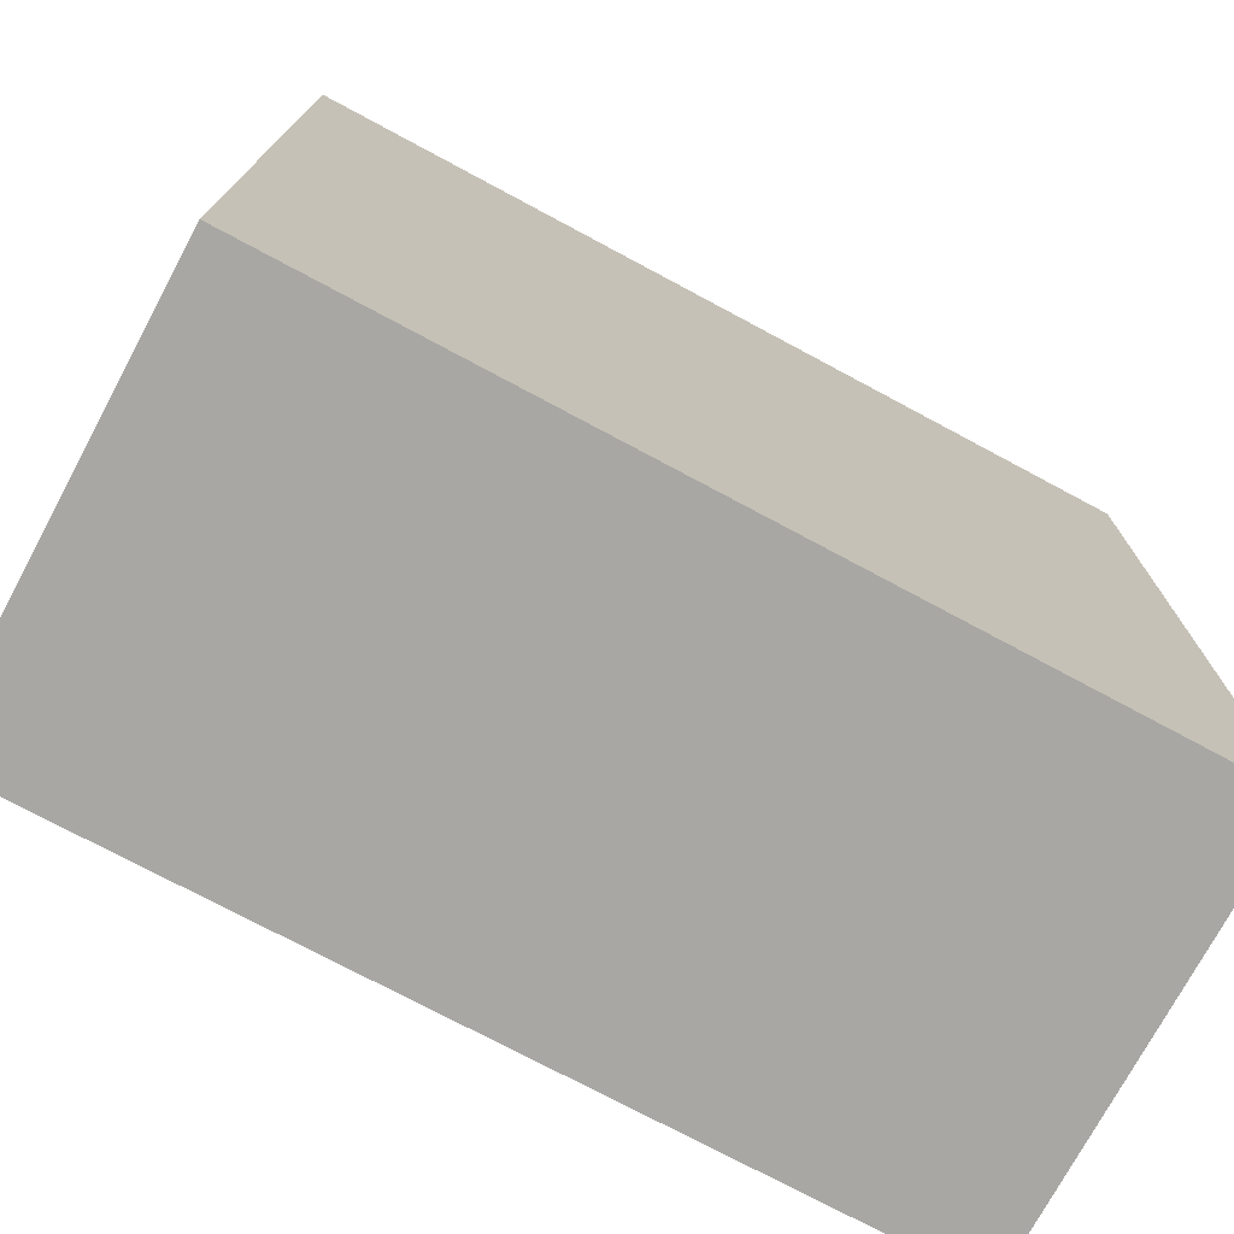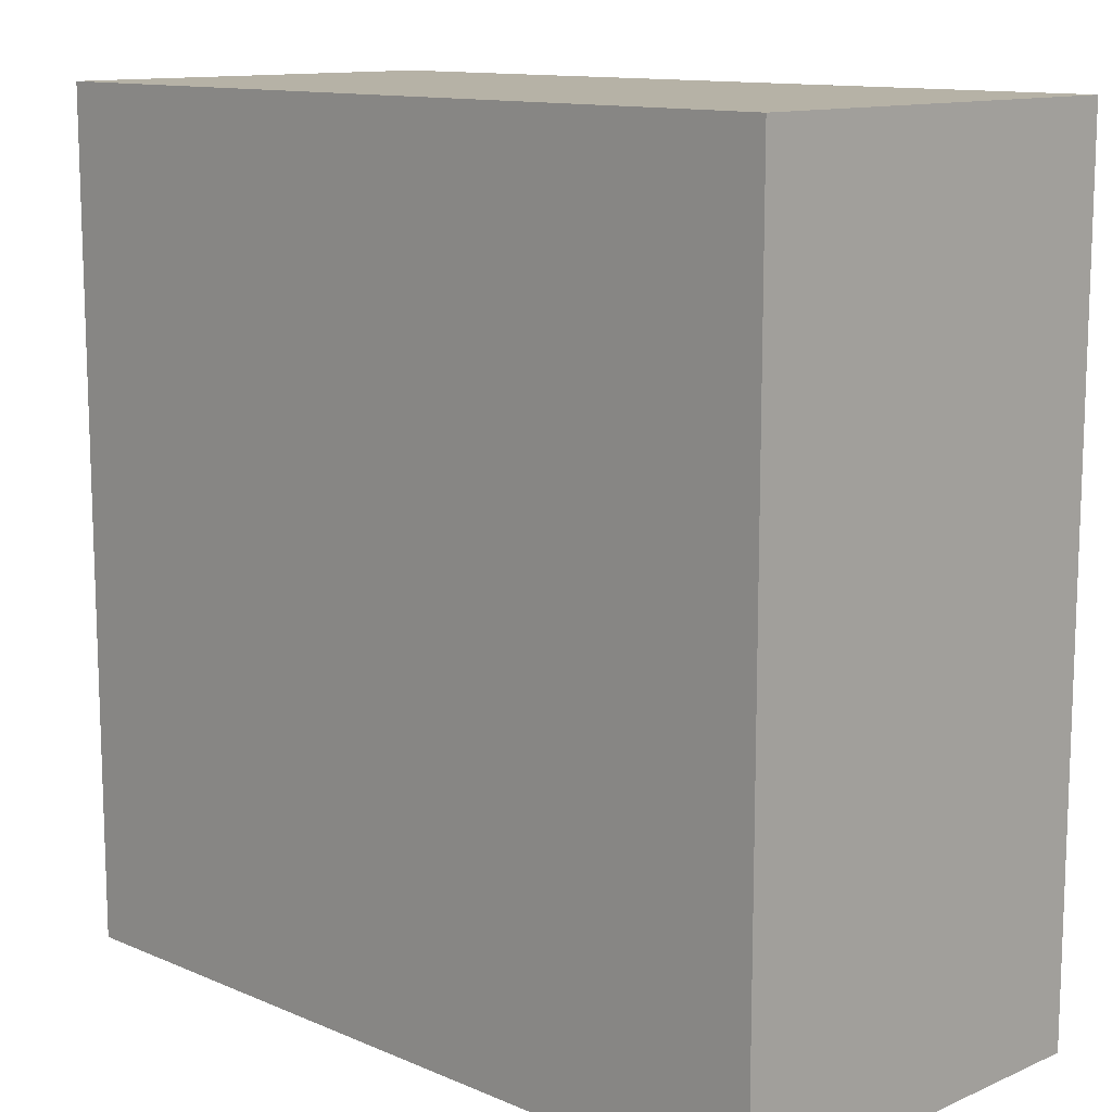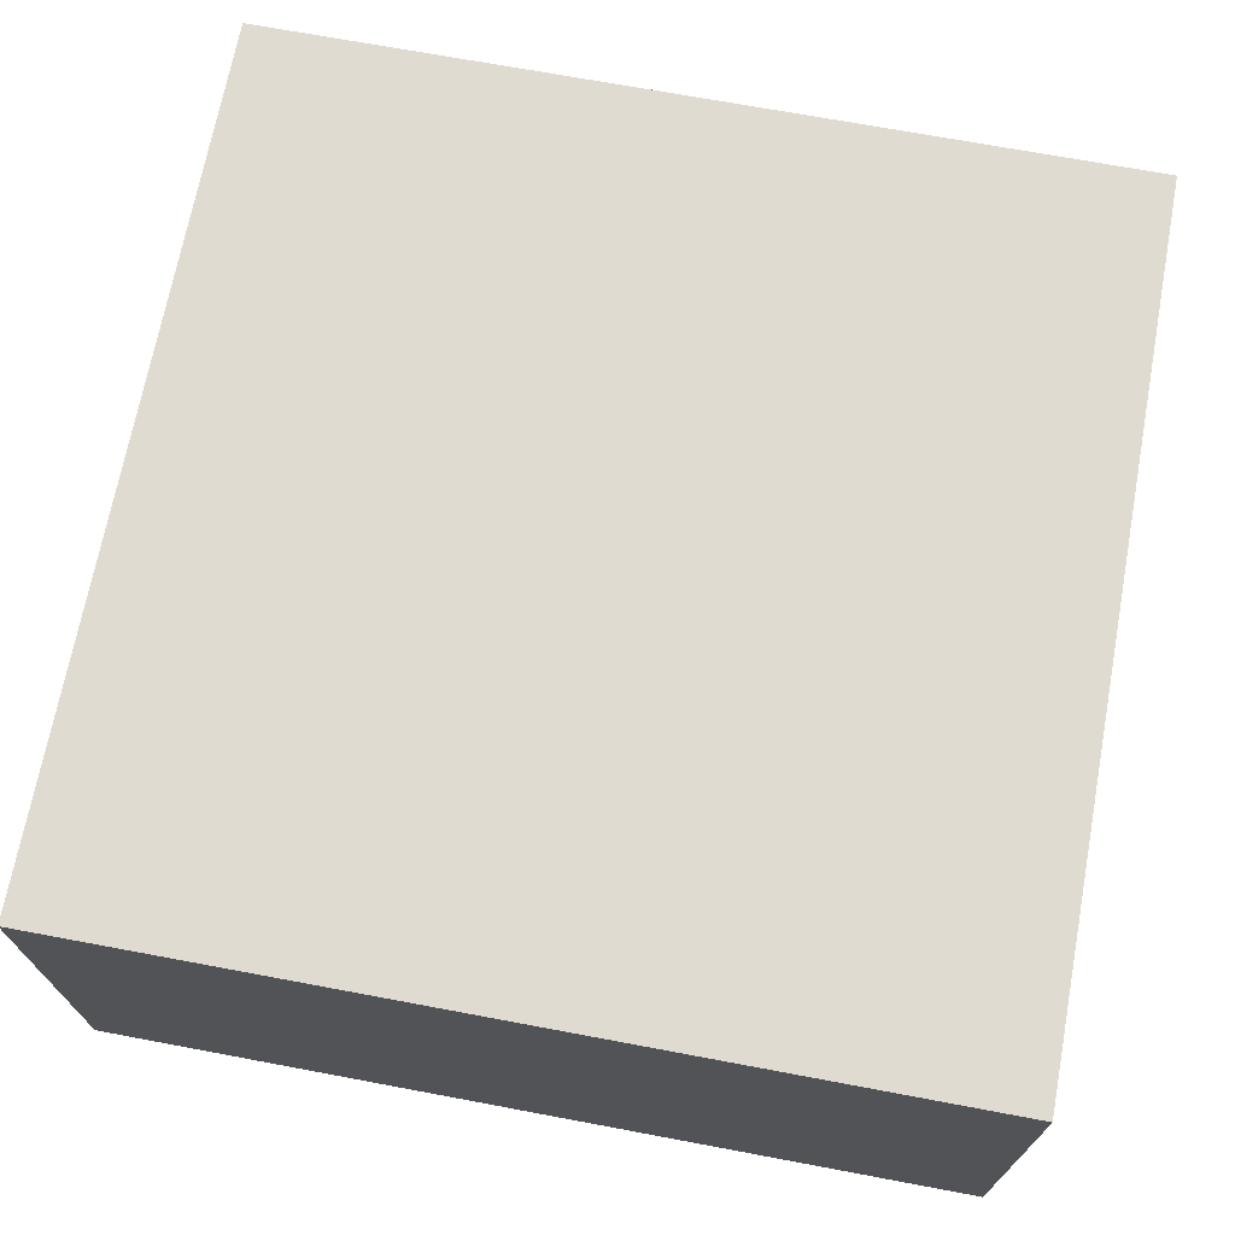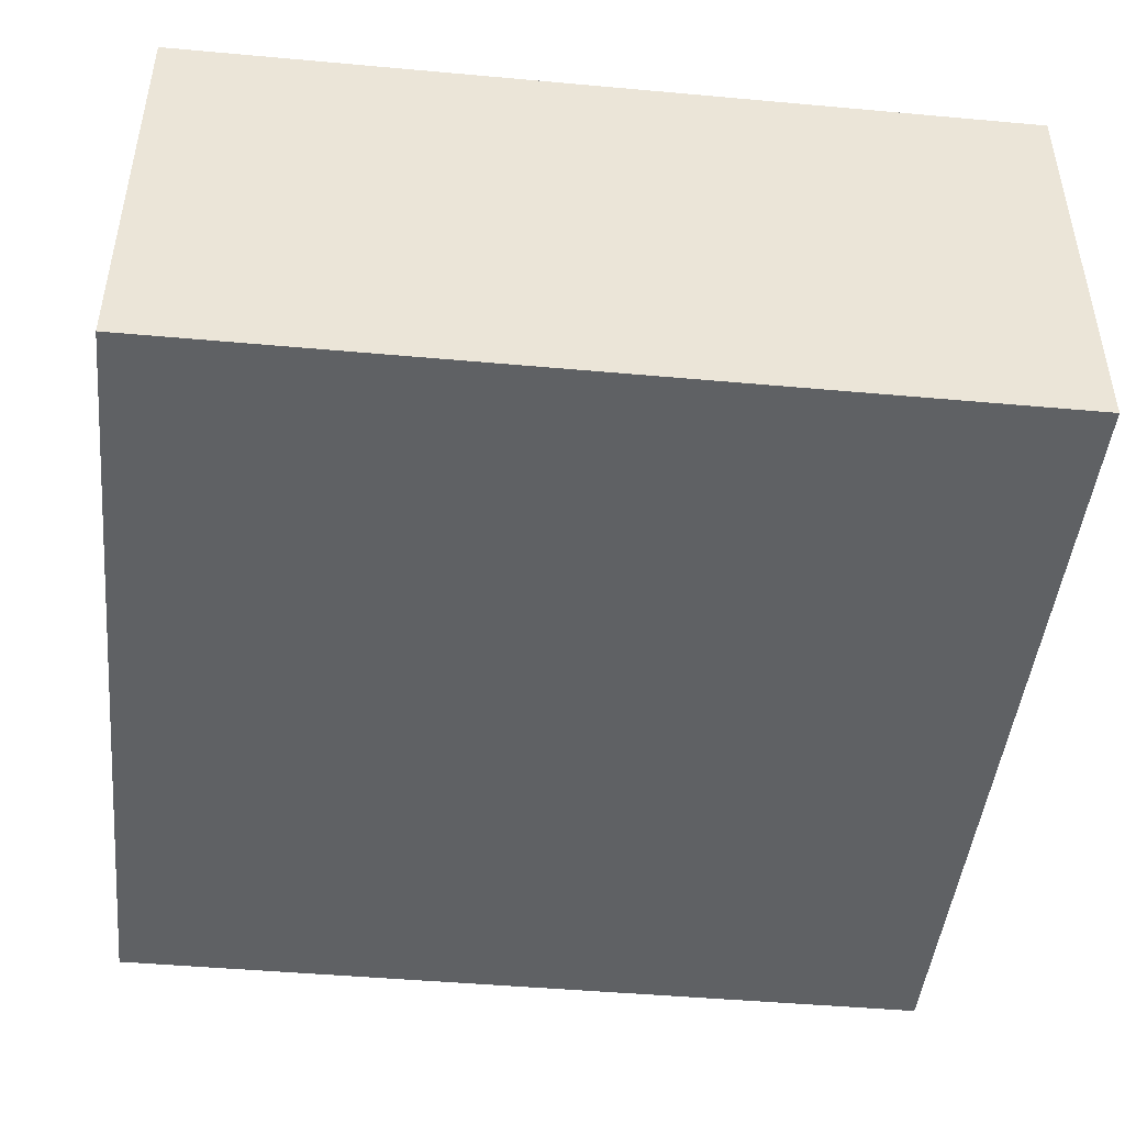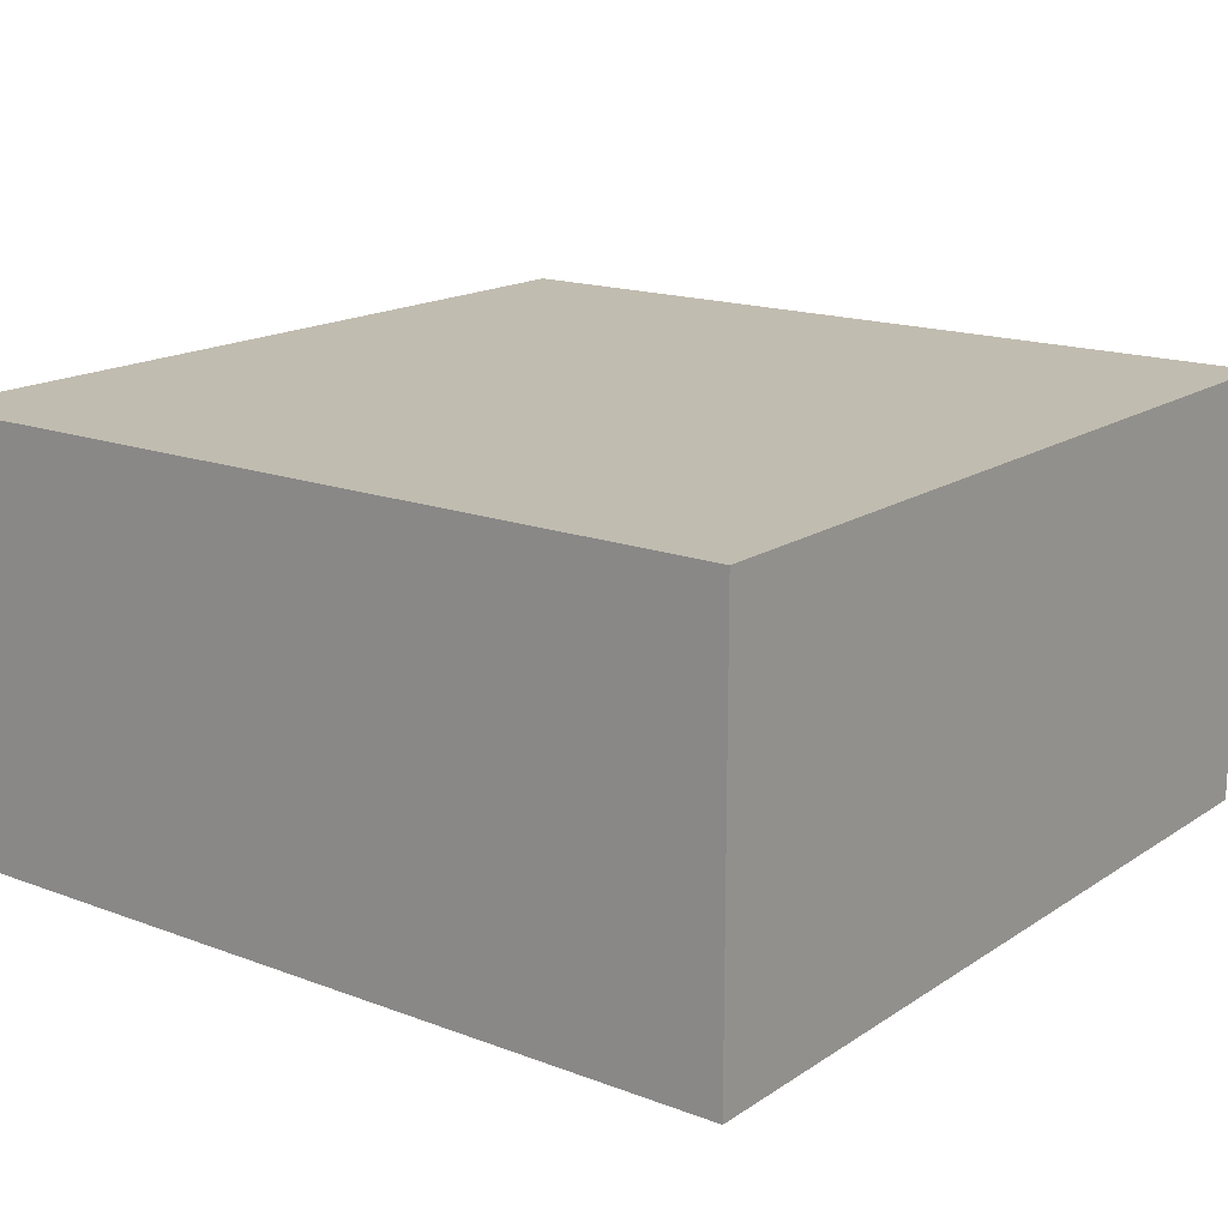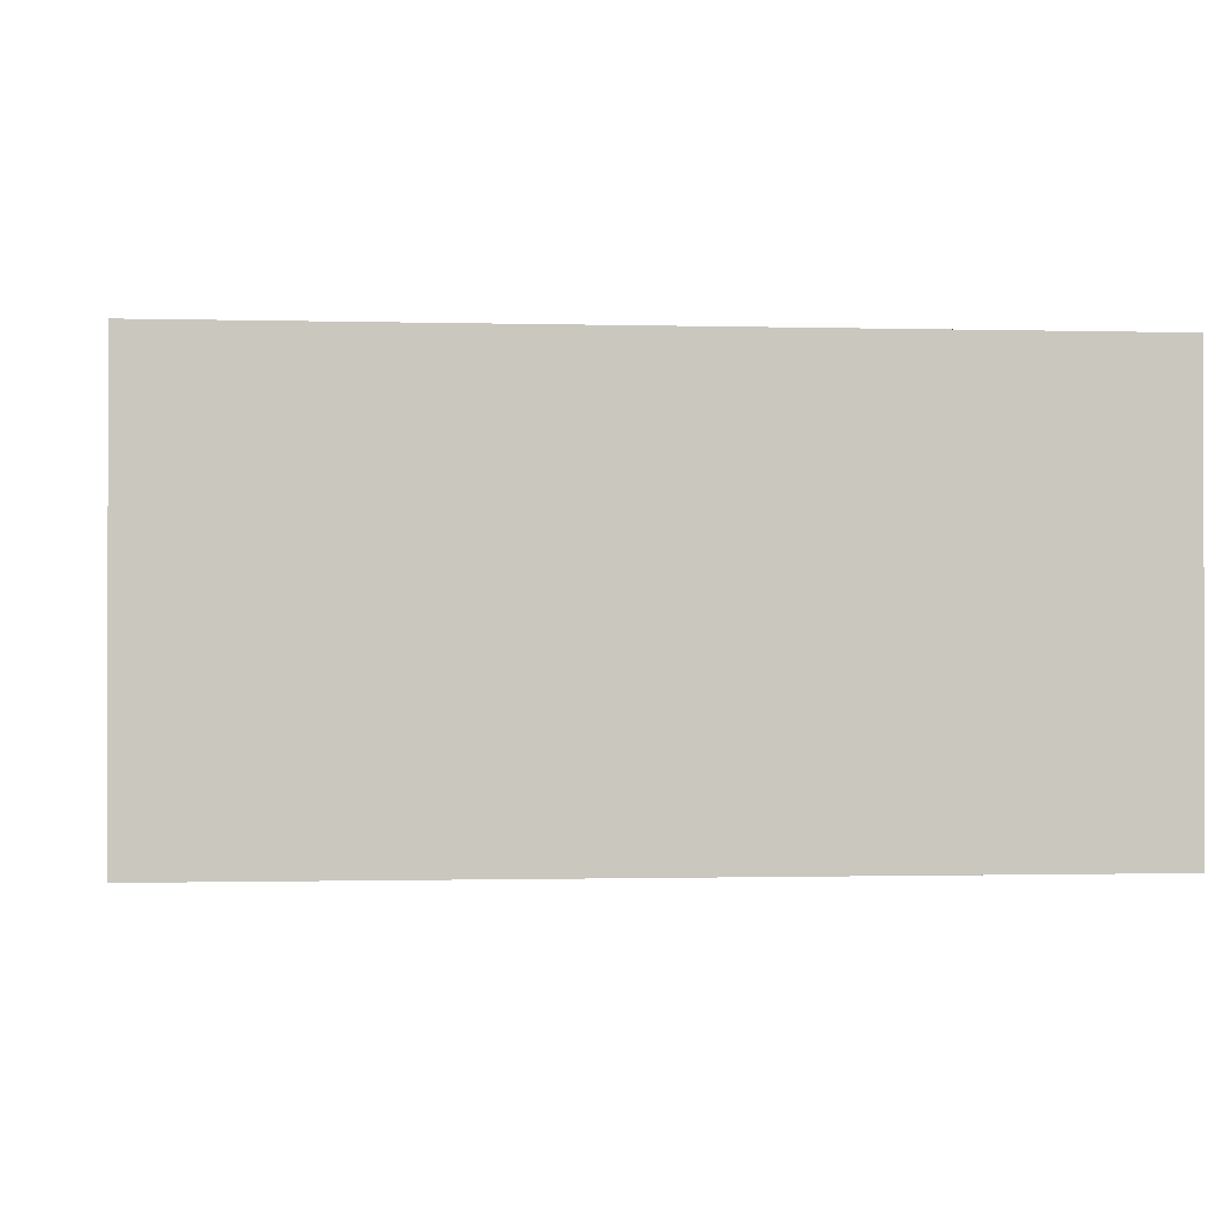
<metadata>
{"format":"obj","ext":"obj","renderer":"f3d","projection":"perspective","resolution":1024,"background":"white","views":[{"elev":-74.6,"azim":-28.2,"up":"+Z"},{"elev":12.2,"azim":44.8,"up":"+Z"},{"elev":70.1,"azim":-169.4,"up":"+Y"},{"elev":-46.0,"azim":174.1,"up":"+Y"},{"elev":16.6,"azim":127.4,"up":"+Y"},{"elev":-0.9,"azim":84.0,"up":"+Y"}]}
</metadata>
<code>
o
v -3.2 0 3.2
v -3.2 0 -3.2
v -3.2 0.1 3.2
v -3.2 0.1 -3.2
v -3.2 3.2 3.2
v -3.2 3.2 -3.2
v 3.2 0 3.2
v 3.2 0 -3.2
v 3.2 0.1 3.2
v 3.2 0.1 2.2
v 3.2 0.1 -3.2
v 3.2 3.2 3.2
v 3.2 3.2 2.2
v 3.2 3.2 -3.2
v -3.2 0 3.2
v -3.2 0.1 3.2
v -3.2 3.2 3.2
v 3.2 0 3.2
v 3.2 0.1 3.2
v 3.2 3.2 3.2
v -3.2 0 -3.2
v -3.2 0.1 -3.2
v -3.2 3.2 -3.2
v -2.2 0.1 -3.2
v -2.2 3.2 -3.2
v 3.2 0 -3.2
v 3.2 0.1 -3.2
v 3.2 3.2 -3.2
v -3.2 0 3.2
v 3.2 0 3.2
v -3.2 0 -3.2
v 3.2 0 -3.2
v -3.2 3.2 3.2
v 3.2 3.2 3.2
v -1.9 3.2 3
v -1.7 3.2 3
v 0 3.2 3
v 0.4 3.2 3
v 0.9 3.2 3
v 1.1 3.2 3
v -2.4 3.2 2.9
v -2 3.2 2.9
v 0.1 3.2 2.9
v 0.3 3.2 2.9
v 1.7 3.2 2.9
v 1.9 3.2 2.9
v -2.3 3.2 2.8
v -2.1 3.2 2.8
v -1.9 3.2 2.8
v -1.7 3.2 2.8
v 0.9 3.2 2.8
v 1.1 3.2 2.8
v 2 3.2 2.8
v 2.4 3.2 2.8
v 2.5 3.2 2.8
v 2.7 3.2 2.8
v -2.7 3.2 2.7
v -2.5 3.2 2.7
v -2 3.2 2.7
v -1.6 3.2 2.7
v -1.2 3.2 2.7
v -0.8 3.2 2.7
v -0.7 3.2 2.7
v -0.5 3.2 2.7
v 0.1 3.2 2.7
v 0.3 3.2 2.7
v 0.8 3.2 2.7
v 1.2 3.2 2.7
v 1.7 3.2 2.7
v 1.9 3.2 2.7
v 2.1 3.2 2.7
v 2.3 3.2 2.7
v -2.3 3.2 2.6
v -2.1 3.2 2.6
v -1.5 3.2 2.6
v -1.3 3.2 2.6
v -1.1 3.2 2.6
v -0.9 3.2 2.6
v 0.5 3.2 2.6
v 0.7 3.2 2.6
v 1.6 3.2 2.6
v 2 3.2 2.6
v 2.5 3.2 2.6
v 2.7 3.2 2.6
v -2.7 3.2 2.5
v -2.5 3.2 2.5
v -0.7 3.2 2.5
v -0.5 3.2 2.5
v 1.7 3.2 2.5
v 1.9 3.2 2.5
v 2.1 3.2 2.5
v 2.3 3.2 2.5
v 2.4 3.2 2.5
v 2.8 3.2 2.5
v 2.9 3.2 2.5
v 3.1 3.2 2.5
v -2.7 3.2 2.4
v -2.4 3.2 2.4
v -1.5 3.2 2.4
v -1.3 3.2 2.4
v -1.1 3.2 2.4
v -0.9 3.2 2.4
v -0.8 3.2 2.4
v -0.4 3.2 2.4
v 0.5 3.2 2.4
v 0.7 3.2 2.4
v -1.6 3.2 2.3
v -1.2 3.2 2.3
v 0.4 3.2 2.3
v 0.8 3.2 2.3
v 1.2 3.2 2.3
v 1.6 3.2 2.3
v 1.7 3.2 2.3
v 1.9 3.2 2.3
v 2.9 3.2 2.3
v 3.1 3.2 2.3
v -0.4 3.2 2.2
v 0 3.2 2.2
v 0.5 3.2 2.2
v 0.7 3.2 2.2
v 2.8 3.2 2.2
v 3.2 3.2 2.2
v -0.3 3.2 2.1
v -0.1 3.2 2.1
v 2.9 3.2 2.1
v 3.1 3.2 2.1
v -2.7 3.2 2
v -2.2 3.2 2
v 0.5 3.2 2
v 0.7 3.2 2
v -2.5 3.2 1.9
v -2.3 3.2 1.9
v -2.1 3.2 1.9
v -1.9 3.2 1.9
v -0.3 3.2 1.9
v -0.1 3.2 1.9
v 2.9 3.2 1.9
v 3.1 3.2 1.9
v -2.5 3.2 1.7
v -2.3 3.2 1.7
v -2.1 3.2 1.7
v -1.9 3.2 1.7
v -2.6 3.2 1.6
v -2.2 3.2 1.6
v -2.6 3.2 1.2
v -2.4 3.2 1.2
v -2.7 3.2 1.1
v -2.5 3.2 1.1
v -2.3 3.2 1.1
v -2.1 3.2 1.1
v -2.7 3.2 0.9
v -2.5 3.2 0.9
v -2.3 3.2 0.9
v -2.1 3.2 0.9
v -2.4 3.2 0.8
v -2.1 3.2 0.8
v -2 3.2 0.7
v -1.8 3.2 0.7
v -2 3.2 0.5
v -1.8 3.2 0.5
v -2.8 3.2 0.4
v -2.1 3.2 0.4
v -2.8 3.2 0
v -2.4 3.2 0
v -2.7 3.2 -0.1
v -2.5 3.2 -0.1
v -2.7 3.2 -0.3
v -2.5 3.2 -0.3
v -2.4 3.2 -0.4
v -2.3 3.2 -0.4
v -2.6 3.2 -0.8
v -2.3 3.2 -0.8
v -2.9 3.2 -0.9
v -2.7 3.2 -0.9
v -2.5 3.2 -0.9
v -2.3 3.2 -0.9
v -2.9 3.2 -1.1
v -2.7 3.2 -1.1
v -2.5 3.2 -1.1
v -2.3 3.2 -1.1
v -2.6 3.2 -1.2
v -2.1 3.2 -1.2
v -2.4 3.2 -1.3
v -2.2 3.2 -1.3
v -2 3.2 -1.3
v -1.8 3.2 -1.3
v -2.4 3.2 -1.5
v -2.2 3.2 -1.5
v -2 3.2 -1.5
v -1.8 3.2 -1.5
v -2.5 3.2 -1.6
v -2.1 3.2 -1.6
v -2.4 3.2 -1.7
v -2.2 3.2 -1.7
v -2.4 3.2 -1.9
v -2.2 3.2 -1.9
v -2.5 3.2 -2
v -2.3 3.2 -2
v -2.6 3.2 -2.1
v -2.4 3.2 -2.1
v -2.6 3.2 -2.3
v -2.4 3.2 -2.3
v -2.6 3.2 -2.4
v -2.3 3.2 -2.4
v -2.9 3.2 -2.5
v -2.7 3.2 -2.5
v -2.5 3.2 -2.5
v -2.3 3.2 -2.5
v -2.9 3.2 -2.7
v -2.7 3.2 -2.7
v -2.5 3.2 -2.7
v -2.3 3.2 -2.7
v -2.6 3.2 -2.8
v -2.2 3.2 -2.8
v -2.1 3.2 -2.9
v -1.9 3.2 -2.9
v -2.1 3.2 -3.1
v -1.9 3.2 -3.1
v -3.2 3.2 -3.2
v -2.2 3.2 -3.2
v 3.2 3.2 -3.2
f 3 2 1
f 4 2 3
f 5 4 3
f 6 4 5
f 7 8 9
f 9 8 10
f 10 8 11
f 9 10 12
f 10 11 13
f 12 10 13
f 13 11 14
f 18 16 15
f 19 17 16
f 19 16 18
f 20 17 19
f 21 22 24
f 22 23 24
f 24 23 25
f 21 24 26
f 24 25 27
f 26 24 27
f 27 25 28
f 31 30 29
f 32 30 31
f 33 34 35
f 35 34 36
f 36 34 37
f 37 34 38
f 38 34 39
f 39 34 40
f 33 35 41
f 41 35 42
f 37 38 43
f 43 38 44
f 40 34 45
f 45 34 46
f 41 42 47
f 47 42 48
f 35 36 49
f 42 35 49
f 36 37 50
f 49 36 50
f 38 39 51
f 39 40 51
f 40 45 52
f 51 40 52
f 46 34 53
f 53 34 54
f 54 34 55
f 55 34 56
f 33 41 57
f 57 41 58
f 48 42 59
f 42 49 59
f 49 50 59
f 50 37 60
f 59 50 60
f 60 37 61
f 61 37 62
f 62 37 63
f 63 37 64
f 37 43 65
f 43 44 65
f 44 38 66
f 65 44 66
f 38 51 67
f 51 52 67
f 52 45 68
f 67 52 68
f 45 46 69
f 68 45 69
f 46 53 70
f 69 46 70
f 53 54 71
f 71 54 72
f 47 48 73
f 41 47 73
f 48 59 74
f 73 48 74
f 59 60 74
f 60 61 75
f 75 61 76
f 61 62 77
f 77 62 78
f 38 67 79
f 79 67 80
f 68 69 81
f 69 70 81
f 70 53 82
f 81 70 82
f 53 71 82
f 54 55 83
f 55 56 83
f 56 34 84
f 83 56 84
f 57 58 85
f 33 57 85
f 58 41 86
f 85 58 86
f 63 64 87
f 62 63 87
f 64 37 88
f 87 64 88
f 81 82 89
f 89 82 90
f 71 72 91
f 90 82 91
f 82 71 91
f 72 54 92
f 91 72 92
f 83 84 93
f 92 54 93
f 54 83 93
f 84 34 94
f 93 84 94
f 94 34 95
f 95 34 96
f 33 85 97
f 85 86 97
f 41 73 98
f 97 86 98
f 86 41 98
f 73 74 98
f 60 75 99
f 75 76 99
f 76 61 100
f 99 76 100
f 61 77 101
f 77 78 101
f 78 62 102
f 101 78 102
f 87 88 103
f 102 62 103
f 62 87 103
f 88 37 104
f 103 88 104
f 38 79 105
f 79 80 105
f 80 67 106
f 105 80 106
f 99 100 107
f 74 60 107
f 60 99 107
f 98 74 107
f 97 98 107
f 101 102 108
f 107 100 108
f 61 101 108
f 102 103 108
f 103 104 108
f 100 61 108
f 66 38 109
f 65 66 109
f 38 105 109
f 105 106 109
f 106 67 110
f 109 106 110
f 67 68 110
f 68 81 111
f 110 68 111
f 81 89 112
f 111 81 112
f 89 90 113
f 112 89 113
f 92 93 114
f 113 90 114
f 90 91 114
f 91 92 114
f 93 94 114
f 94 95 115
f 95 96 115
f 96 34 116
f 115 96 116
f 104 37 117
f 108 104 117
f 107 108 117
f 37 65 118
f 117 37 118
f 112 113 118
f 111 112 118
f 113 114 118
f 110 111 118
f 109 110 118
f 65 109 118
f 118 114 119
f 119 114 120
f 94 115 121
f 120 114 121
f 115 116 121
f 114 94 121
f 116 34 122
f 121 116 122
f 118 119 123
f 117 118 123
f 123 119 124
f 121 122 125
f 120 121 125
f 125 122 126
f 107 117 127
f 33 97 127
f 97 107 127
f 117 123 127
f 127 123 128
f 119 120 129
f 124 119 129
f 120 125 130
f 129 120 130
f 127 128 131
f 131 128 132
f 128 123 133
f 133 123 134
f 123 124 135
f 134 123 135
f 124 129 136
f 135 124 136
f 129 130 136
f 130 125 137
f 136 130 137
f 125 126 137
f 126 122 138
f 137 126 138
f 131 132 139
f 127 131 139
f 132 128 140
f 139 132 140
f 133 134 141
f 128 133 141
f 136 137 142
f 141 134 142
f 135 136 142
f 137 138 142
f 134 135 142
f 127 139 143
f 139 140 143
f 128 141 144
f 143 140 144
f 141 142 144
f 140 128 144
f 127 143 145
f 143 144 145
f 145 144 146
f 33 127 147
f 127 145 147
f 145 146 147
f 147 146 148
f 146 144 149
f 144 142 150
f 149 144 150
f 33 147 151
f 147 148 151
f 148 146 152
f 151 148 152
f 146 149 153
f 149 150 153
f 150 142 154
f 153 150 154
f 152 146 155
f 146 153 155
f 153 154 155
f 151 152 155
f 154 142 156
f 155 154 156
f 156 142 157
f 142 138 158
f 157 142 158
f 156 157 159
f 157 158 159
f 158 138 160
f 159 158 160
f 151 155 161
f 33 151 161
f 155 156 161
f 156 159 162
f 161 156 162
f 159 160 162
f 33 161 163
f 161 162 163
f 163 162 164
f 163 164 165
f 165 164 166
f 163 165 167
f 165 166 167
f 166 164 168
f 167 166 168
f 164 162 169
f 168 164 169
f 167 168 169
f 169 162 170
f 167 169 171
f 169 170 171
f 170 162 172
f 171 170 172
f 33 163 173
f 163 167 173
f 167 171 173
f 173 171 174
f 171 172 175
f 172 162 176
f 175 172 176
f 33 173 177
f 173 174 177
f 174 171 178
f 177 174 178
f 171 175 179
f 175 176 179
f 176 162 180
f 179 176 180
f 178 171 181
f 171 179 181
f 179 180 181
f 177 178 181
f 162 160 182
f 181 180 182
f 180 162 182
f 181 182 183
f 183 182 184
f 182 160 185
f 160 138 186
f 185 160 186
f 181 183 187
f 183 184 187
f 184 182 188
f 187 184 188
f 182 185 189
f 185 186 189
f 186 138 190
f 189 186 190
f 181 187 191
f 187 188 191
f 188 182 192
f 191 188 192
f 182 189 192
f 189 190 192
f 191 192 193
f 193 192 194
f 191 193 195
f 193 194 195
f 194 192 196
f 195 194 196
f 181 191 197
f 191 195 197
f 195 196 197
f 197 196 198
f 177 181 199
f 181 197 199
f 197 198 199
f 199 198 200
f 177 199 201
f 199 200 201
f 200 198 202
f 201 200 202
f 177 201 203
f 201 202 203
f 198 196 204
f 203 202 204
f 202 198 204
f 177 203 205
f 33 177 205
f 205 203 206
f 203 204 207
f 204 196 208
f 207 204 208
f 33 205 209
f 205 206 209
f 206 203 210
f 209 206 210
f 203 207 211
f 207 208 211
f 208 196 212
f 211 208 212
f 210 203 213
f 203 211 213
f 211 212 213
f 209 210 213
f 196 192 214
f 213 212 214
f 212 196 214
f 192 190 215
f 214 192 215
f 215 190 216
f 214 215 217
f 215 216 217
f 216 190 218
f 217 216 218
f 209 213 219
f 213 214 219
f 33 209 219
f 217 218 220
f 219 214 220
f 214 217 220
f 218 190 221
f 220 218 221
f 138 122 221
f 190 138 221

</code>
